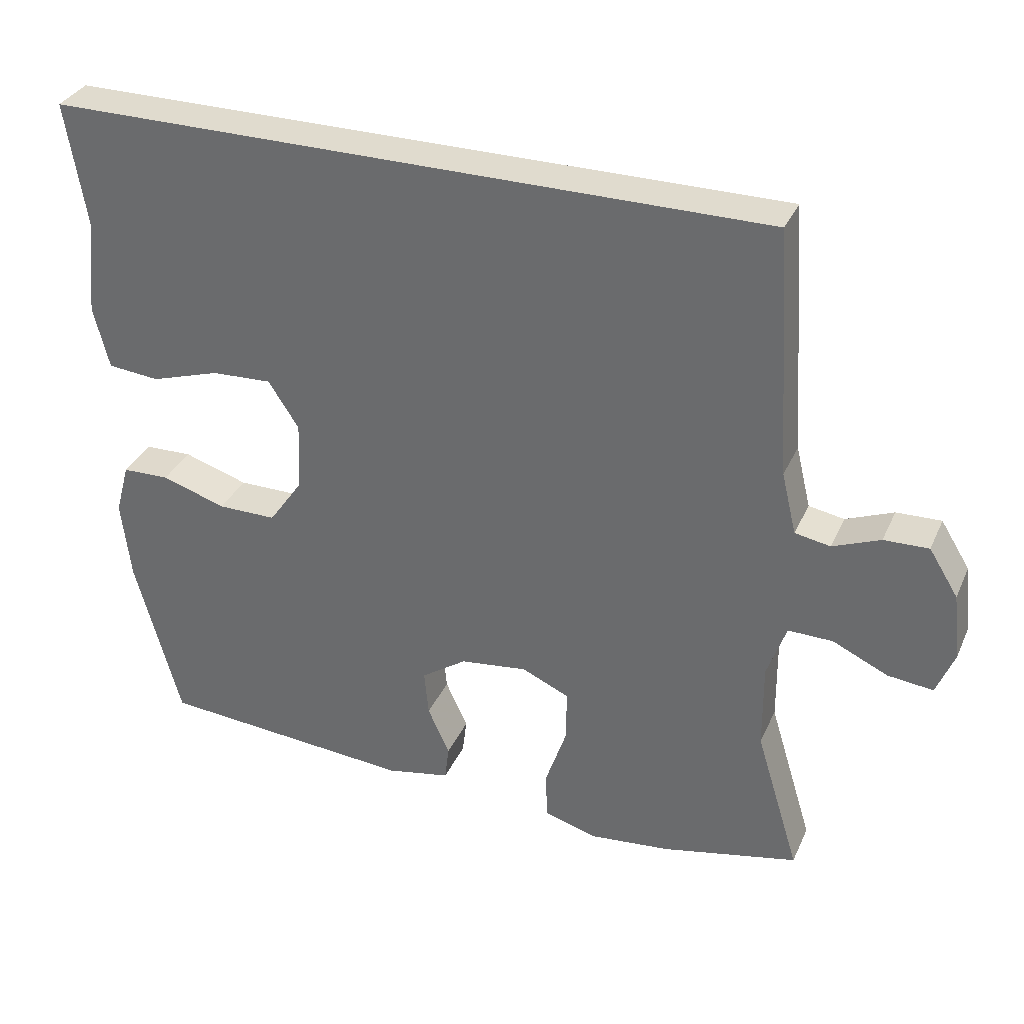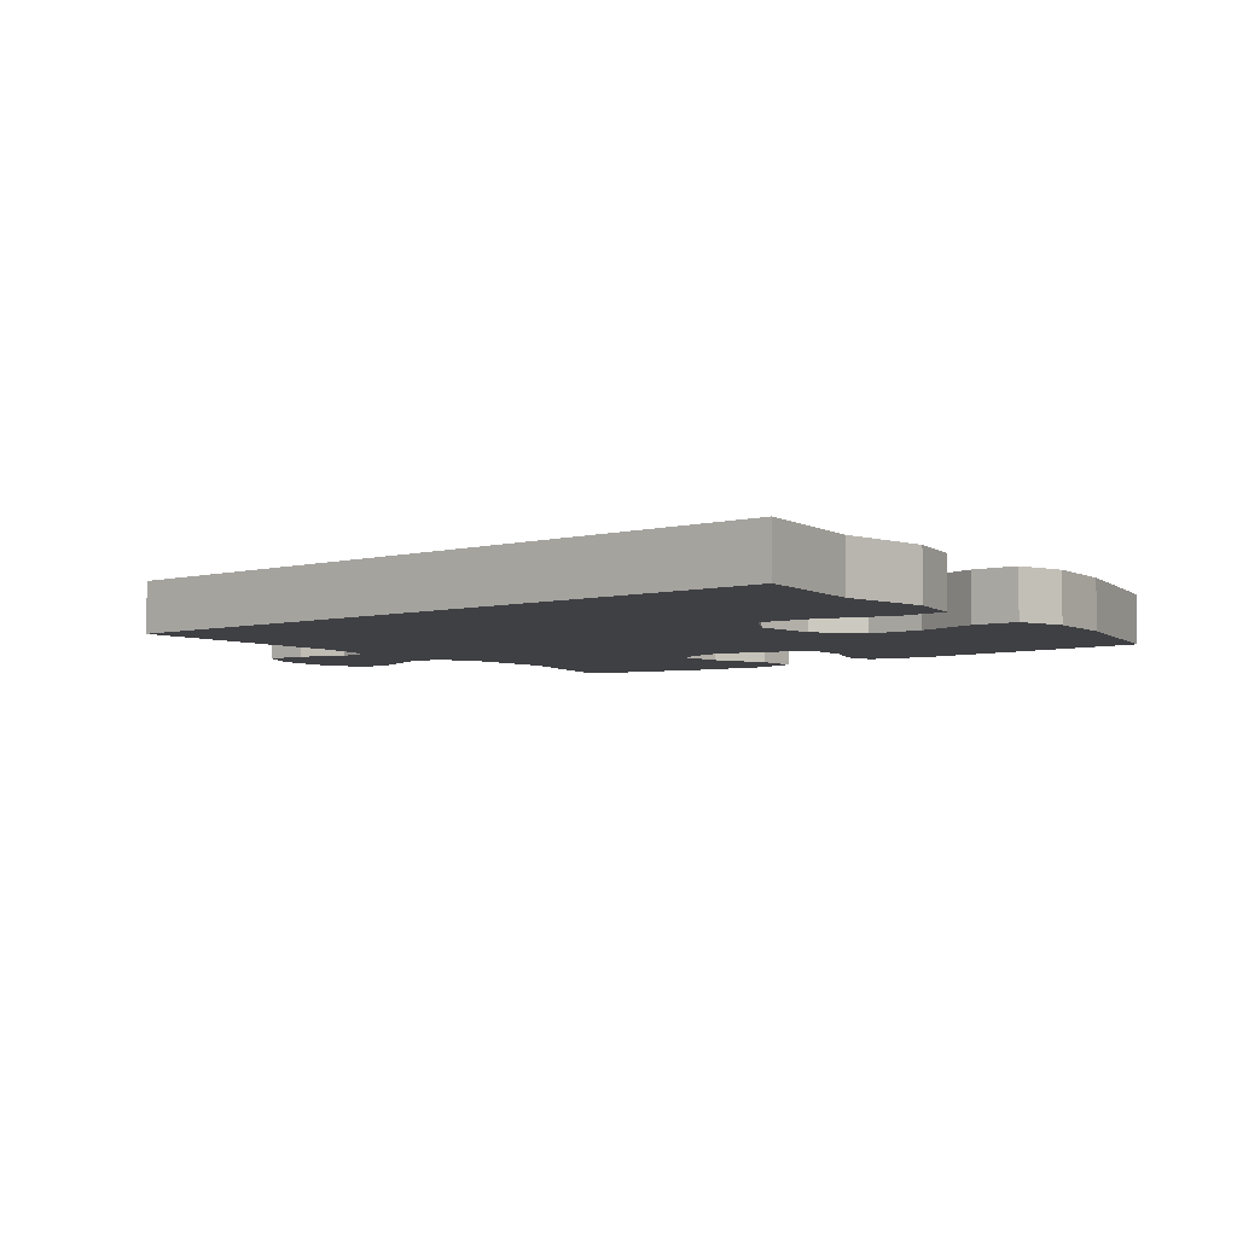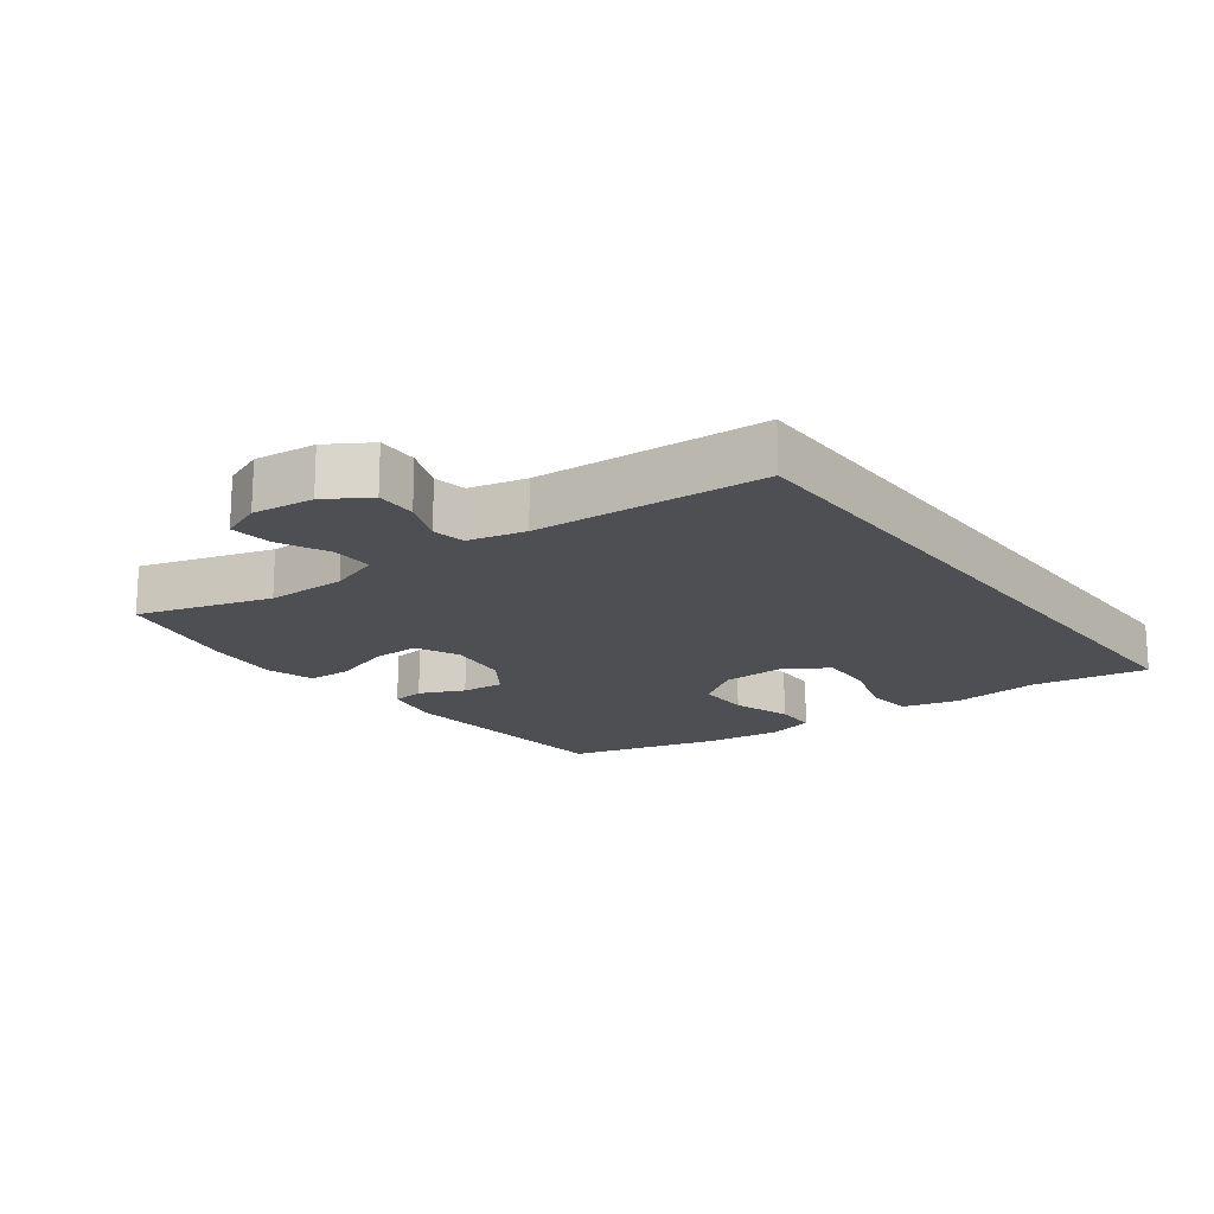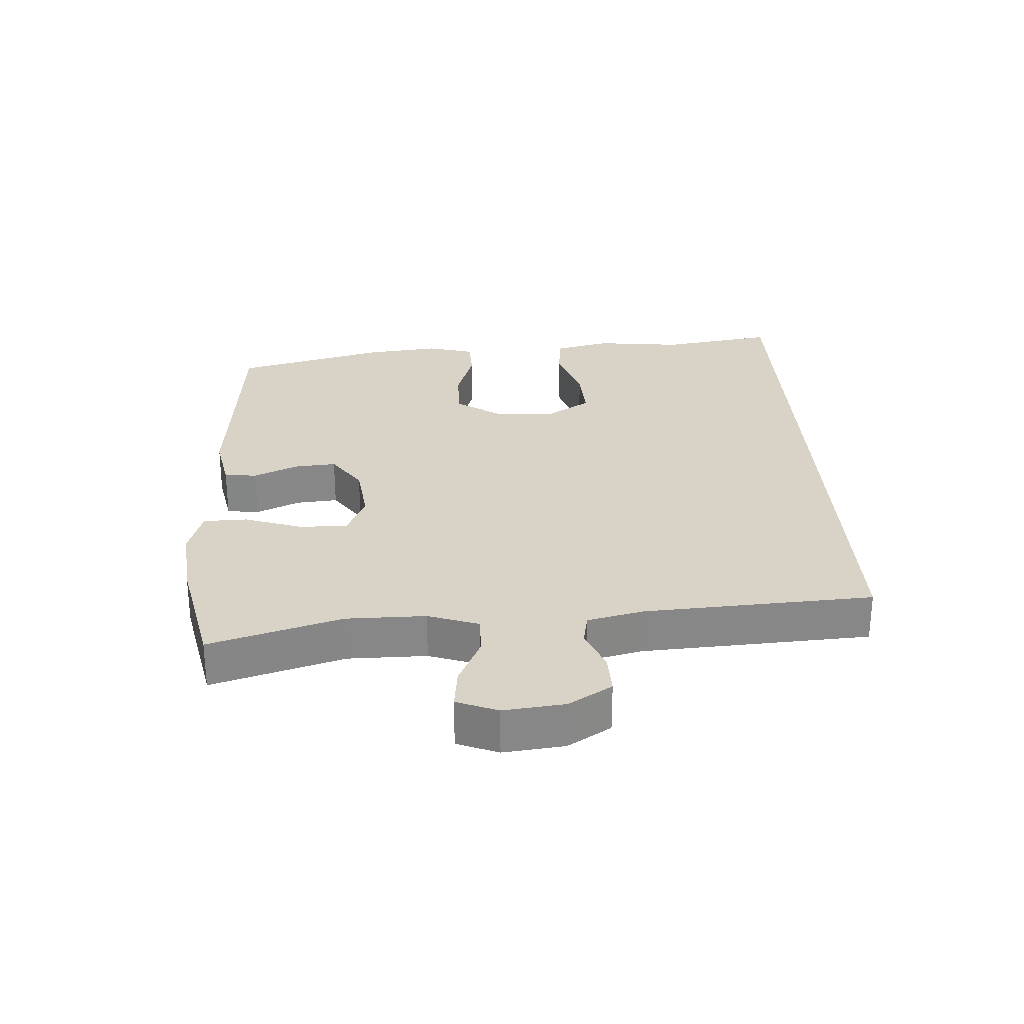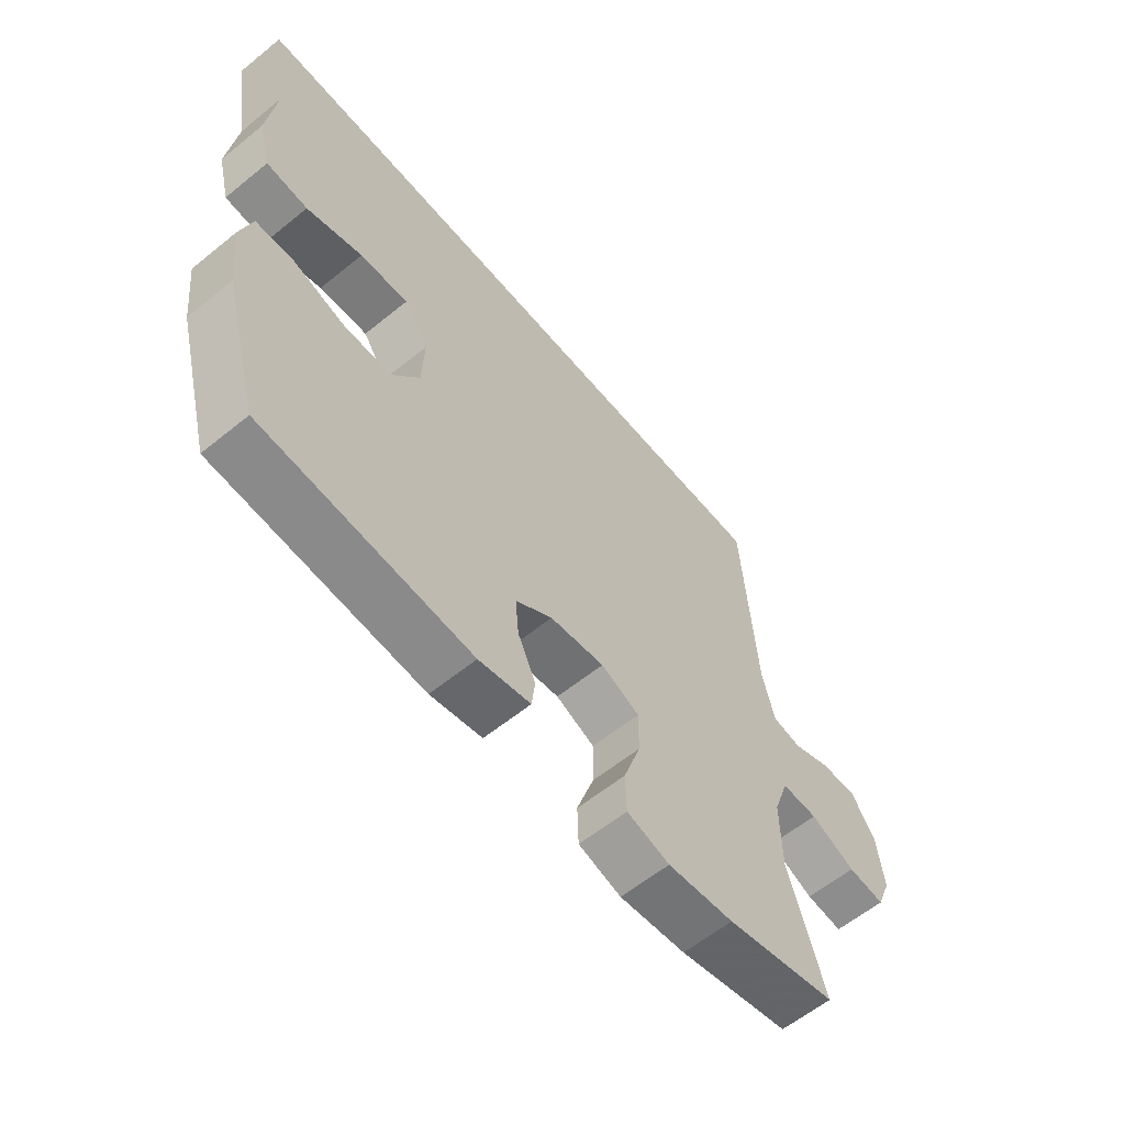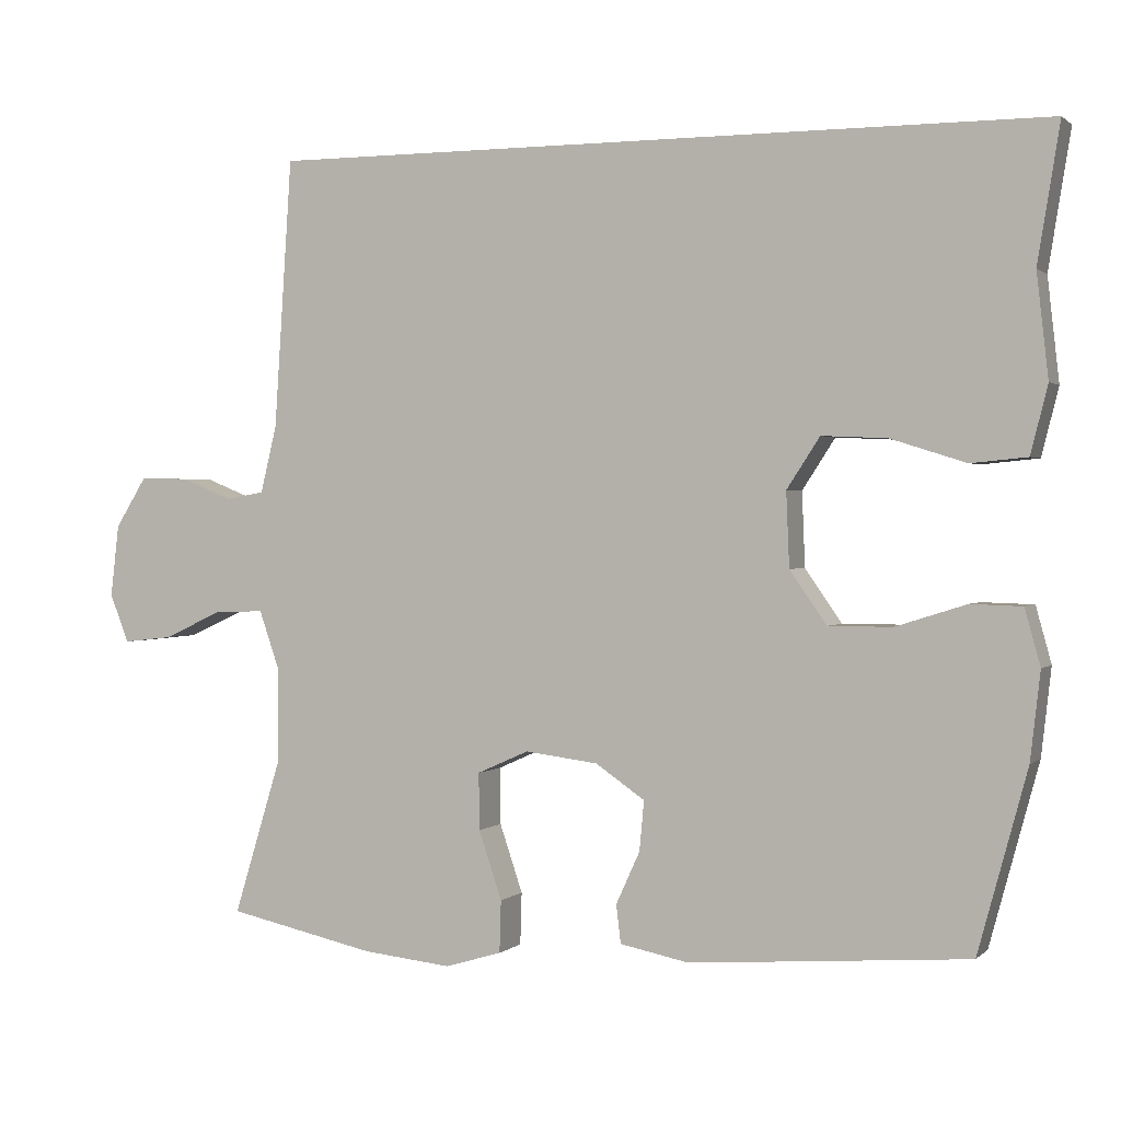
<metadata>
{"format":"obj","ext":"obj","renderer":"f3d","projection":"perspective","resolution":1024,"background":"white","views":[{"elev":33.4,"azim":-158.4,"up":"+Z"},{"elev":-5.0,"azim":39.8,"up":"+Y"},{"elev":-17.6,"azim":-53.0,"up":"+Y"},{"elev":27.9,"azim":-93.1,"up":"+Y"},{"elev":-60.4,"azim":129.7,"up":"+Z"},{"elev":1.0,"azim":21.5,"up":"+Z"}]}
</metadata>
<code>
v -0.5 0.07 -0.5
v -0.438 0.07 -0.297
v -0.437 0.07 -0.175
v -0.464 0.07 -0.097
v -0.527 0.07 -0.098
v -0.605 0.07 -0.134
v -0.669 0.07 -0.141
v -0.694 0.07 -0.078
v -0.683 0.07 0.016
v -0.642 0.07 0.082
v -0.579 0.07 0.08
v -0.512 0.07 0.053
v -0.462 0.07 0.062
v -0.441 0.07 0.149
v -0.418 0.07 0.5
v 0.599 0.07 0.5
v 0.57 0.07 0.322
v 0.585 0.07 0.188
v 0.563 0.07 0.1
v 0.49 0.07 0.093
v 0.392 0.07 0.124
v 0.307 0.07 0.128
v 0.264 0.07 0.062
v 0.268 0.07 -0.035
v 0.316 0.07 -0.104
v 0.399 0.07 -0.104
v 0.49 0.07 -0.075
v 0.557 0.07 -0.077
v 0.577 0.07 -0.15
v 0.564 0.07 -0.264
v 0.5 0.07 -0.5
v 0.138 0.07 -0.528
v 0.048 0.07 -0.51
v 0.042 0.07 -0.46
v 0.073 0.07 -0.392
v 0.079 0.07 -0.327
v 0.015 0.07 -0.283
v -0.08 0.07 -0.271
v -0.147 0.07 -0.301
v -0.146 0.07 -0.375
v -0.116 0.07 -0.464
v -0.118 0.07 -0.532
v -0.192 0.07 -0.554
v -0.307 0.07 -0.542
v -0.5 0 -0.5
v -0.438 0 -0.297
v -0.437 0 -0.175
v -0.464 0 -0.097
v -0.527 0 -0.098
v -0.605 0 -0.134
v -0.669 0 -0.141
v -0.694 0 -0.078
v -0.683 0 0.016
v -0.642 0 0.082
v -0.579 0 0.08
v -0.512 0 0.053
v -0.462 0 0.062
v -0.441 0 0.149
v -0.418 0 0.5
v 0.599 0 0.5
v 0.57 0 0.322
v 0.585 0 0.188
v 0.563 0 0.1
v 0.49 0 0.093
v 0.392 0 0.124
v 0.307 0 0.128
v 0.264 0 0.062
v 0.268 0 -0.035
v 0.316 0 -0.104
v 0.399 0 -0.104
v 0.49 0 -0.075
v 0.557 0 -0.077
v 0.577 0 -0.15
v 0.564 0 -0.264
v 0.5 0 -0.5
v 0.138 0 -0.528
v 0.048 0 -0.51
v 0.042 0 -0.46
v 0.073 0 -0.392
v 0.079 0 -0.327
v 0.015 0 -0.283
v -0.08 0 -0.271
v -0.147 0 -0.301
v -0.146 0 -0.375
v -0.116 0 -0.464
v -0.118 0 -0.532
v -0.192 0 -0.554
v -0.307 0 -0.542
f 44 1 2
f 43 44 2
f 42 43 2
f 41 42 2
f 40 41 2
f 39 40 2 3
f 38 39 3 4
f 37 38 4
f 33 34 35
f 32 33 35
f 31 32 35
f 30 31 35
f 29 30 35
f 28 29 35
f 27 28 35
f 26 27 35
f 25 26 35 36
f 24 25 36 37
f 19 20 21
f 18 19 21
f 17 18 21
f 17 21 22
f 16 17 22
f 15 16 22
f 14 15 22
f 13 14 22 23
f 10 11 12
f 9 10 12
f 8 9 12
f 7 8 12
f 6 7 12
f 5 6 12
f 13 23 24
f 12 13 24
f 5 12 24
f 4 5 24
f 4 24 37
f 46 45 88
f 46 88 87
f 46 87 86
f 46 86 85
f 46 85 84
f 47 46 84 83
f 48 47 83 82
f 48 82 81
f 79 78 77
f 79 77 76
f 79 76 75
f 79 75 74
f 79 74 73
f 79 73 72
f 79 72 71
f 79 71 70
f 80 79 70 69
f 81 80 69 68
f 65 64 63
f 65 63 62
f 65 62 61
f 66 65 61
f 66 61 60
f 66 60 59
f 66 59 58
f 67 66 58 57
f 56 55 54
f 56 54 53
f 56 53 52
f 56 52 51
f 56 51 50
f 56 50 49
f 68 67 57
f 68 57 56
f 68 56 49
f 68 49 48
f 81 68 48
f 1 45 46 2
f 2 46 47 3
f 3 47 48 4
f 4 48 49 5
f 5 49 50 6
f 6 50 51 7
f 7 51 52 8
f 8 52 53 9
f 9 53 54 10
f 10 54 55 11
f 11 55 56 12
f 12 56 57 13
f 13 57 58 14
f 14 58 59 15
f 15 59 60 16
f 16 60 61 17
f 17 61 62 18
f 18 62 63 19
f 19 63 64 20
f 20 64 65 21
f 21 65 66 22
f 22 66 67 23
f 23 67 68 24
f 24 68 69 25
f 25 69 70 26
f 26 70 71 27
f 27 71 72 28
f 28 72 73 29
f 29 73 74 30
f 30 74 75 31
f 31 75 76 32
f 32 76 77 33
f 33 77 78 34
f 34 78 79 35
f 35 79 80 36
f 36 80 81 37
f 37 81 82 38
f 38 82 83 39
f 39 83 84 40
f 40 84 85 41
f 41 85 86 42
f 42 86 87 43
f 43 87 88 44
f 44 88 45 1

</code>
